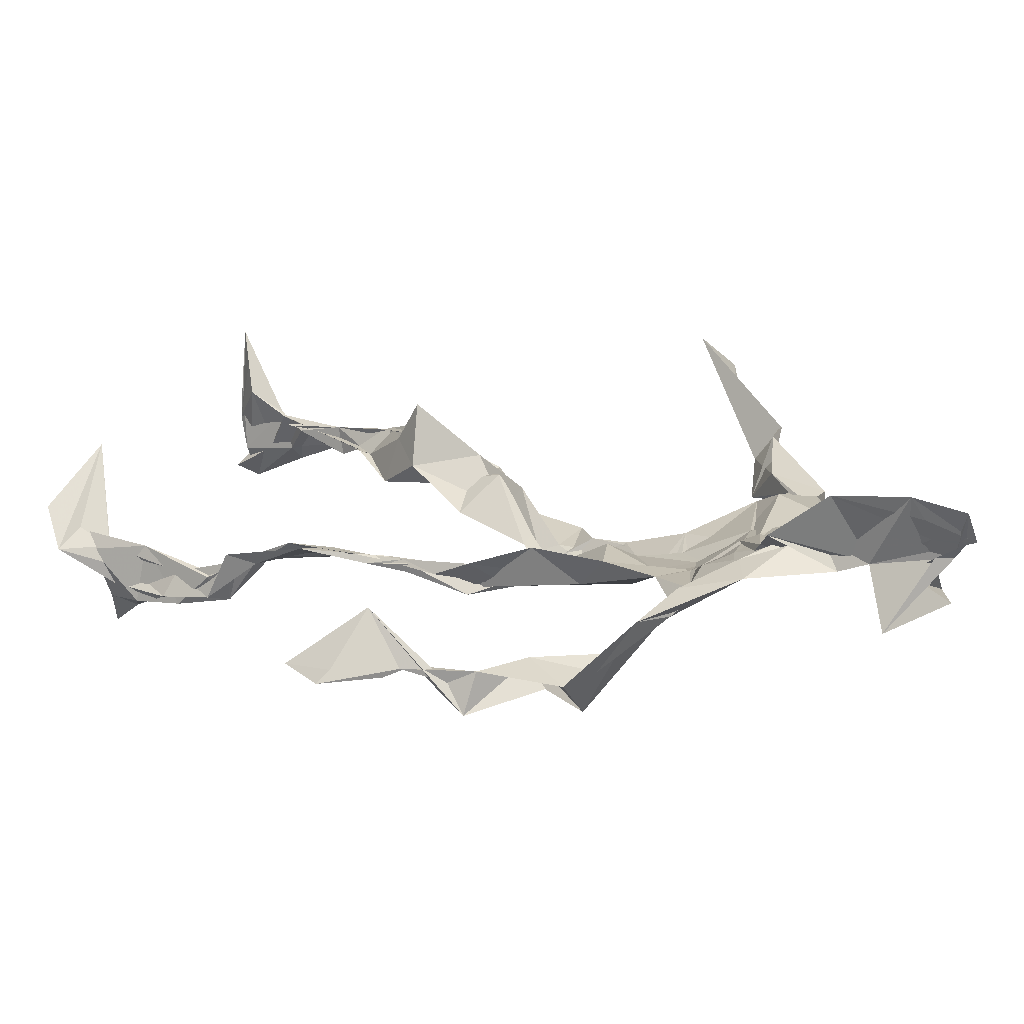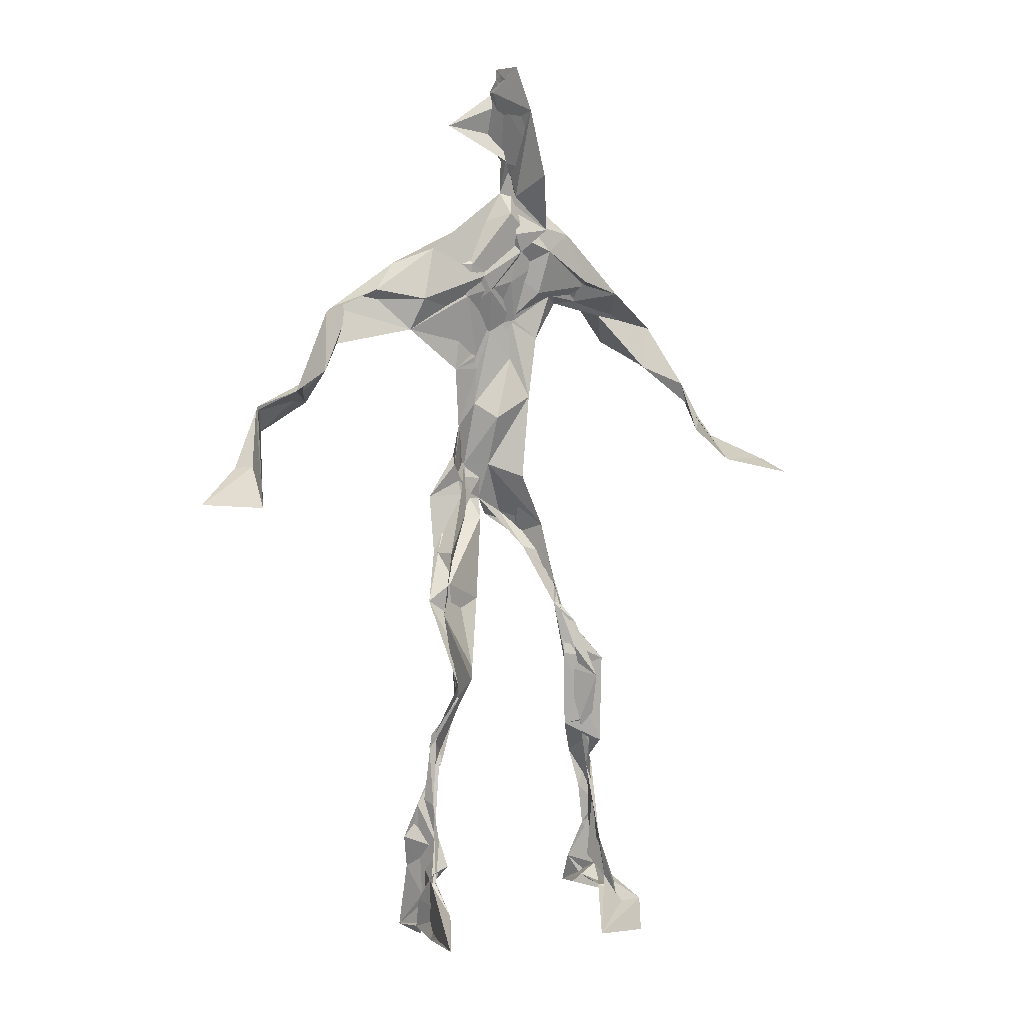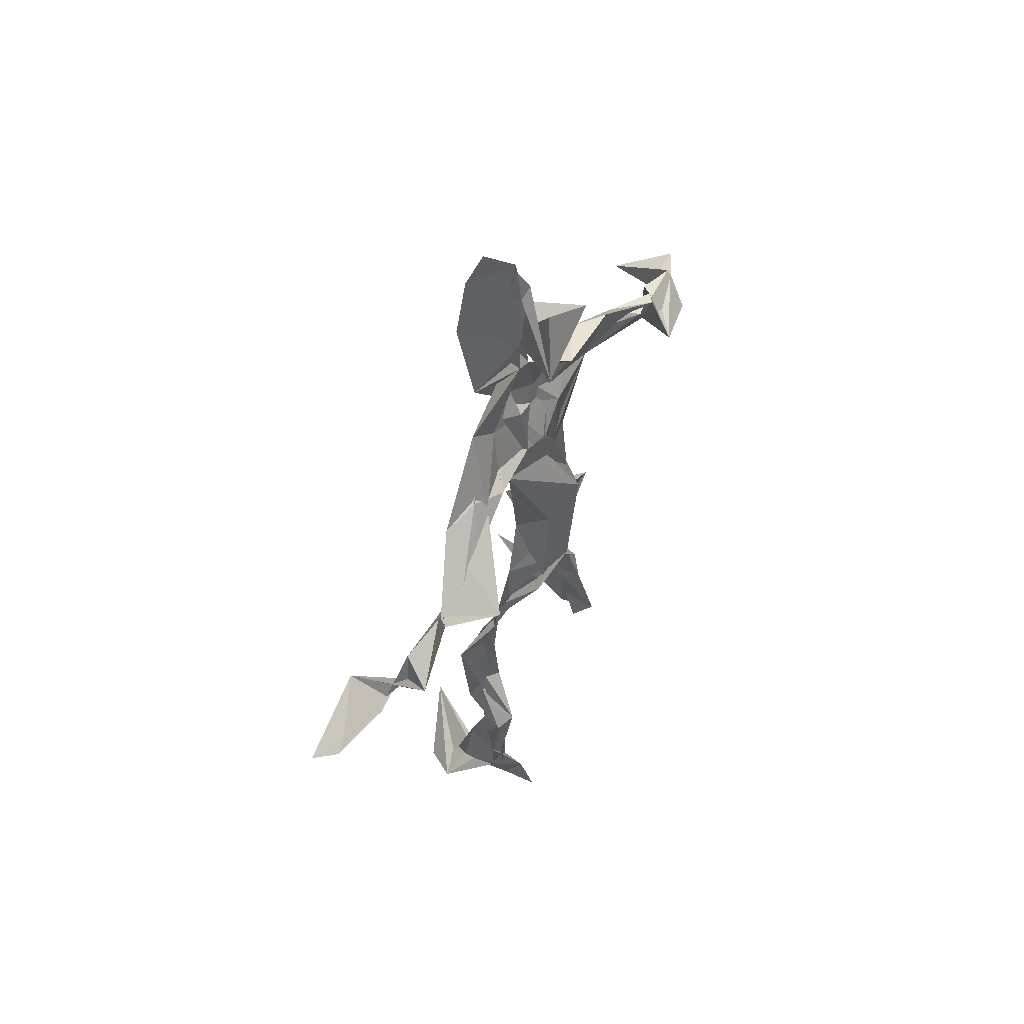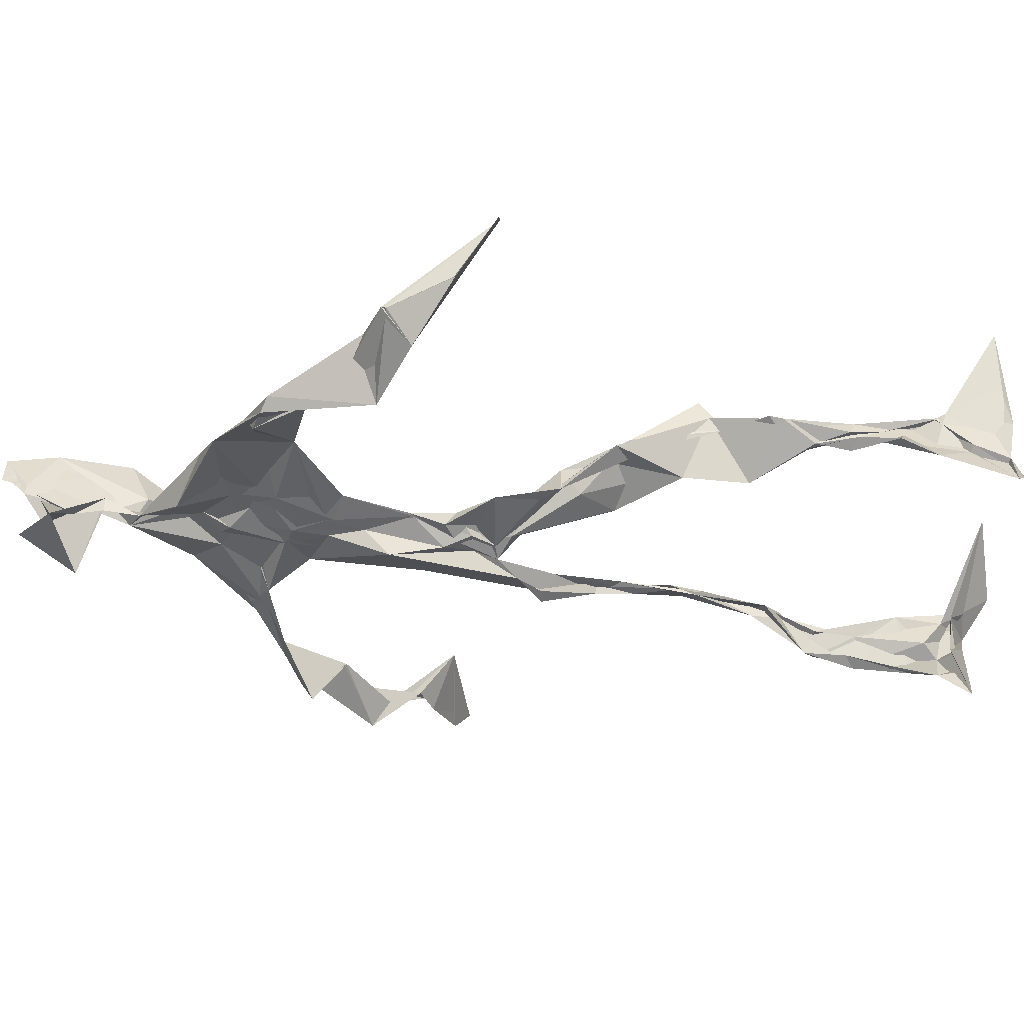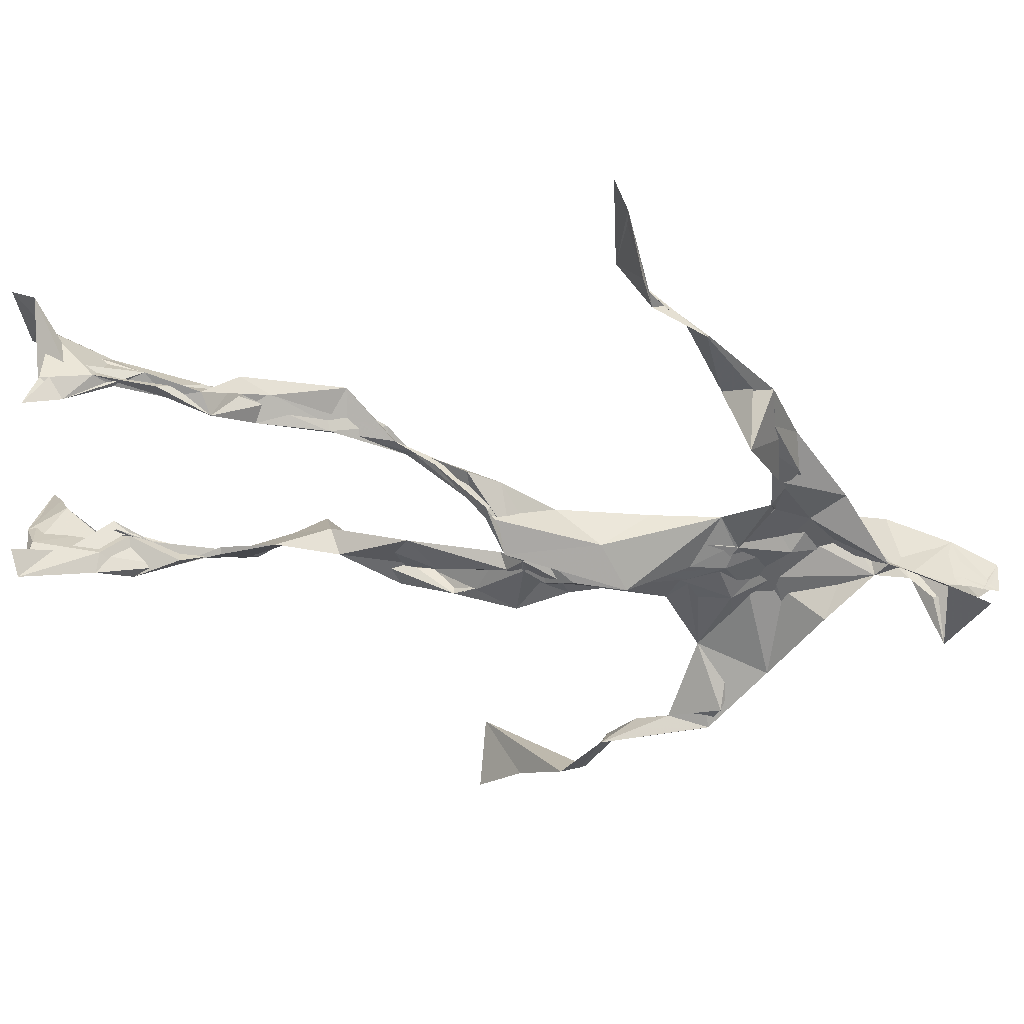
<metadata>
{"format":"obj","ext":"obj","renderer":"f3d","projection":"perspective","resolution":1024,"background":"white","views":[{"elev":9.2,"azim":128.7,"up":"+Z"},{"elev":2.8,"azim":-14.1,"up":"+Y"},{"elev":65.8,"azim":137.6,"up":"+Y"},{"elev":-24.2,"azim":-90.9,"up":"+Z"},{"elev":-68.3,"azim":81.9,"up":"+Z"}]}
</metadata>
<code>
v 0.113 -0.5307 0.06229
v -0.08918 -0.0519 0.005978
v -0.08309 -0.1514 0.05667
v 0.08492 -0.1326 -0.02836
v -0.109 -0.4524 0.08566
v -0.3288 0.05902 0.1196
v 0.05251 0.3116 0.00207
v 0.1282 -0.4868 -0.08574
v -0.09166 -0.4862 0.1083
v 0.1109 0.2873 -0.0102
v -0.01802 0.5286 0.04104
v 0.02965 -0.03397 -0.05995
v -0.09111 -0.2938 0.04906
v 0.08356 0.3445 0.001759
v -0.1108 -0.4384 0.04238
v 0.07594 -0.09689 -0.03012
v -0.1079 -0.4413 0.07936
v -0.05893 0.3479 -0.003388
v 0.0141 0.19 -0.01745
v -0.1091 -0.5223 0.07437
v 0.002489 0.3671 0.03504
v -0.02061 0.0389 -0.03498
v 0.01003 -0.004374 -0.05755
v -0.07637 -0.2239 0.07998
v -0.133 -0.5178 -0.000167
v -0.04933 0.2653 0.02284
v 0.1193 -0.469 -0.1198
v 0.01427 0.4865 0.08678
v -0.129 -0.4389 0.02803
v 0.381 0.05909 -0.08957
v 0.1367 -0.3356 -0.06934
v -0.3257 0.01397 0.1863
v 0.118 -0.4978 -0.09102
v 0.02842 0.041 -0.008747
v -0.06703 -0.1995 0.117
v -0.1939 0.2594 0.02101
v 0.07649 -0.09045 -0.0343
v 0.1335 -0.4591 -0.07612
v -0.08866 -0.1253 0.06282
v -0.06524 -0.07261 0.01042
v -0.01366 0.192 -0.0157
v -0.07448 -0.2252 0.08201
v 0.002163 0.4956 0.06401
v 0.2638 0.1595 -0.084
v 0.07049 -0.05836 -0.04285
v 0.2755 0.1529 -0.1265
v -0.1252 0.2231 0.04006
v 0.1007 -0.1775 -0.02246
v 0.3 0.09365 -0.08433
v -0.02734 0.1531 -0.01503
v -0.01224 0.05631 -0.0258
v 0.1405 -0.4312 -0.04325
v -0.09011 -0.309 0.05179
v -0.01021 0.5188 -0.01523
v 0.1266 -0.3707 -0.09411
v -0.04166 0.05683 -0.03372
v -0.2721 0.1473 0.08744
v -0.2512 0.134 0.01993
v 0.1142 -0.3234 -0.09629
v -0.04855 0.01867 -0.01868
v -0.07766 -0.02932 -0.001707
v -0.008281 0.497 0.04413
v 0.01091 0.4055 0.005258
v 0.221 0.2101 -0.1017
v -0.04542 0.3041 0.03143
v 0.0928 -0.2048 -0.03721
v -0.1086 -0.2685 0.0818
v -0.3478 0.05759 0.1088
v 0.2049 0.1835 -0.07887
v -0.005706 0.4326 0.0153
v 0.02502 0.3569 0.02755
v -0.03492 0.01608 -0.03549
v -0.094 -0.4254 0.07209
v -0.2321 0.1722 0.05264
v -0.06484 0.4785 -0.01465
v -0.3207 0.124 0.08965
v -0.06687 -0.2493 0.02362
v -0.09676 0.3221 0.03955
v -0.2189 0.2502 0.02645
v 0.3082 0.06086 -0.02669
v -0.07799 -0.09542 0.03742
v -0.03673 0.1262 -0.04721
v -0.1106 -0.2825 0.07778
v 0.1287 -0.3385 -0.06514
v 0.1491 -0.4821 -0.04757
v -0.1012 -0.385 0.0672
v 0.002098 0.4355 0.01485
v 0.1376 -0.3833 -0.06793
v 0.4047 0.04213 -0.06773
v 0.01714 0.4607 -0.04805
v 0.2755 0.1337 -0.09716
v -0.01893 0.2729 0.01741
v -0.009963 0.4999 0.02606
v -0.05033 -0.1928 0.04882
v -0.1016 -0.2744 0.07805
v 0.1394 -0.4921 -0.04398
v -0.0225 0.5147 0.02642
v -0.0184 0.5403 0.04433
v -0.1042 -0.1091 0.04875
v -0.01234 0.2312 -0.00984
v -0.2155 0.2051 0.03621
v -0.09195 0.01681 -0.006076
v -0.006178 0.1151 -0.001066
v -0.0582 0.06835 -0.02196
v -0.02403 -0.01017 -0.01841
v -0.1119 -0.4746 0.03978
v 0.16 0.2731 -0.03801
v -0.09741 -0.4108 0.06669
v -0.03965 -0.001544 -0.02677
v -0.1677 0.2708 0.04433
v 0.1466 0.2469 -0.07389
v -0.06176 0.1755 0.009004
v 0.009783 0.09163 -0.04494
v 0.1289 -0.216 -0.018
v -0.3187 0.1292 0.09139
v -0.108 -0.3514 0.04229
v 0.315 0.08454 -0.09157
v 0.1343 -0.4217 -0.1035
v -0.03205 0.1332 -0.01521
v -0.102 -0.316 0.05332
v -0.05949 0.05633 -0.00896
v 0.01807 0.2379 -0.01192
v 0.0653 0.2697 -0.01887
v 0.1181 -0.5052 -0.1419
v -0.105 -0.3567 0.07444
v -0.05334 0.2456 0.009291
v -0.107 -0.5111 0.1792
v 0.1132 -0.2749 -0.03999
v 0.1353 -0.495 -0.1093
v 0.05761 0.3225 0.01477
v -0.08924 -0.4307 0.08326
v 0.04766 0.2151 -0.01672
v -0.1204 -0.3592 0.05243
v -0.01994 0.5129 0.03719
v -0.1062 -0.5105 0.0367
v 0.09489 -0.2804 -0.04833
v -0.1099 0.2602 0.0528
v -0.3907 0.01655 0.1498
v -0.1174 -0.4776 0.04589
v 0.1971 -0.5147 -0.04887
v -0.1176 -0.5145 0.03061
v -0.1136 -0.351 0.06139
v 0.1641 -0.4952 -0.05074
v -0.03947 0.06995 -0.03961
v 0.1025 -0.1461 -0.02573
v 0.01062 0.2989 0.003222
v 0.1366 -0.1931 -0.02086
v 0.01943 0.3511 0.02566
v 0.07522 -0.1221 -0.02924
v 0.03714 0.1416 -0.01085
v -0.07291 -0.05205 0.03437
v 0.04653 0.2714 0.001654
v 0.03258 0.4092 0.08304
v -0.07722 -0.0886 0.04524
v 0.2214 0.2319 -0.09629
v -0.05221 0.1017 -0.009997
v -0.0347 -0.11 0.005726
v 0.1448 -0.4427 -0.108
v -0.07052 -0.1794 0.028
v -0.2285 0.243 0.03995
v 0.05842 -0.02099 -0.02904
v -0.3106 0.09877 0.05371
v 0.08979 -0.1872 -0.03171
v 0.1476 -0.4746 -0.09107
v 0.1401 -0.3791 -0.1043
v 0.01405 0.2399 -0.01217
v 0.1066 0.2642 -0.04708
v -0.05446 0.1043 -0.007724
v -0.1039 -0.4484 0.08293
v -0.07188 -0.2324 0.07458
v -0.07783 -0.2086 0.09369
v 0.2087 0.1809 -0.07645
v -0.1353 -0.3996 0.04404
v 0.1396 -0.3022 -0.03932
v 0.008392 0.3875 0.03481
v 0.1801 0.2416 -0.08765
v 0.09138 -0.1373 -0.03716
v 0.1282 -0.3089 -0.05078
v 0.1619 -0.5112 -0.03035
v 0.118 0.2835 -0.03768
v -0.1459 0.3037 0.03038
v 0.008906 0.2844 0.01034
v -0.0007614 0.5398 0.07452
v 0.07788 0.2609 -0.0409
v -0.008715 -0.007662 -0.06143
v 0.04319 -0.03453 -0.0666
v 0.01819 0.3205 0.02385
v -0.02022 0.01324 -0.04464
v -0.005487 0.3938 0.009449
v 0.1271 -0.2683 -0.04745
v -0.01363 0.2232 -0.009687
v 0.2848 0.09881 -0.08297
v 0.1504 -0.3931 -0.09602
v -0.09766 -0.4969 0.1428
v -0.1063 -0.5165 0.1199
v -0.03076 0.1759 -0.009155
v 0.07451 -0.09344 -0.04389
v 0.04653 0.3471 0.03965
v -0.003221 0.4315 0.03092
v 0.08327 -0.1215 -0.03232
v 0.1675 0.2151 -0.1338
v -0.02911 0.29 0.02483
v 0.1366 -0.3358 -0.09235
v 0.01033 0.342 0.02971
v -0.02042 0.4604 0.004574
v -0.03225 0.1925 -0.006362
v 0.1851 -0.5448 -0.003724
v -0.108 -0.5293 0.01344
v 0.03624 -0.04901 -0.03754
v -0.04772 0.0403 -0.03003
f 67 142 13
f 184 167 111
f 120 53 133
f 10 130 180
f 59 165 31
f 64 69 46
f 122 41 100
f 144 82 22
f 149 163 66
f 51 150 103
f 11 183 97
f 128 114 66
f 6 32 76
f 45 200 16
f 51 161 34
f 179 96 1
f 134 97 183
f 152 146 166
f 189 78 202
f 92 187 202
f 34 113 150
f 91 49 44
f 151 109 60
f 139 106 131
f 102 61 2
f 44 172 91
f 141 9 20
f 81 39 151
f 91 172 46
f 135 25 141
f 210 144 22
f 196 126 112
f 65 21 182
f 30 49 80
f 161 45 16
f 12 113 34
f 202 187 189
f 116 108 125
f 18 181 78
f 180 111 176
f 101 36 74
f 20 194 127
f 89 30 80
f 64 201 69
f 13 142 86
f 119 19 191
f 112 156 168
f 182 122 100
f 41 132 82
f 198 63 175
f 197 177 37
f 2 61 99
f 131 17 139
f 46 69 44
f 206 26 100
f 79 58 160
f 96 8 140
f 73 125 169
f 24 83 95
f 124 129 27
f 88 38 193
f 7 63 14
f 84 178 128
f 208 139 141
f 177 147 163
f 72 105 61
f 163 37 177
f 182 7 122
f 186 12 197
f 59 203 55
f 164 140 33
f 94 40 39
f 48 145 114
f 92 126 191
f 17 169 9
f 11 62 98
f 9 5 127
f 96 140 1
f 65 26 181
f 36 137 110
f 15 108 173
f 101 47 36
f 93 90 75
f 33 8 124
f 199 70 205
f 198 70 189
f 5 15 135
f 172 44 155
f 153 62 70
f 39 24 35
f 165 55 158
f 13 170 67
f 157 40 94
f 151 39 40
f 191 166 92
f 158 143 52
f 171 83 24
f 144 50 82
f 208 141 25
f 119 103 19
f 167 14 107
f 123 122 7
f 58 101 74
f 38 140 164
f 110 78 181
f 147 48 190
f 155 44 69
f 34 150 51
f 97 90 93
f 173 116 133
f 46 172 64
f 5 9 169
f 40 109 151
f 17 9 139
f 53 77 13
f 31 84 128
f 27 193 164
f 194 9 127
f 121 72 102
f 171 99 159
f 148 182 21
f 137 78 110
f 135 15 25
f 210 156 144
f 3 24 39
f 152 166 184
f 56 104 60
f 84 31 52
f 132 113 82
f 207 1 140
f 23 188 209
f 171 3 99
f 87 63 199
f 56 103 119
f 125 120 116
f 32 115 76
f 4 16 200
f 99 61 154
f 6 76 68
f 60 2 151
f 160 36 110
f 66 114 145
f 187 198 189
f 192 46 44
f 129 143 158
f 112 126 47
f 148 7 182
f 169 125 108
f 53 13 133
f 117 89 80
f 86 17 131
f 159 77 171
f 129 96 143
f 191 196 119
f 53 120 77
f 137 47 126
f 10 180 107
f 93 205 11
f 22 82 185
f 196 191 126
f 2 99 3
f 149 209 37
f 170 42 67
f 210 72 121
f 11 97 93
f 197 12 16
f 145 48 200
f 143 96 179
f 69 201 155
f 204 130 63
f 118 193 27
f 49 91 80
f 147 174 163
f 158 52 165
f 184 166 132
f 189 70 199
f 55 118 158
f 32 162 115
f 167 123 7
f 13 86 133
f 62 205 70
f 118 55 193
f 189 63 21
f 136 163 174
f 135 20 195
f 50 100 41
f 181 26 47
f 192 80 46
f 33 124 164
f 4 200 48
f 206 50 156
f 29 106 25
f 65 181 18
f 60 109 56
f 18 21 65
f 45 23 209
f 3 39 81
f 22 185 188
f 207 85 1
f 128 178 114
f 176 172 155
f 195 5 135
f 195 127 5
f 198 187 204
f 88 203 178
f 134 87 97
f 111 167 201
f 12 161 16
f 74 36 160
f 197 37 186
f 192 49 30
f 87 199 90
f 209 200 45
f 94 35 170
f 106 139 208
f 105 109 157
f 122 123 132
f 179 1 85
f 107 176 155
f 140 8 33
f 133 116 120
f 19 150 166
f 87 90 97
f 203 59 174
f 125 73 142
f 34 161 12
f 109 105 188
f 134 28 87
f 46 80 91
f 108 15 5
f 99 154 159
f 43 153 28
f 76 58 162
f 71 63 130
f 81 151 2
f 16 177 197
f 104 56 168
f 21 18 189
f 121 168 156
f 104 102 60
f 115 74 57
f 168 121 104
f 23 161 51
f 188 23 51
f 47 79 181
f 10 107 14
f 113 185 82
f 107 201 167
f 186 185 12
f 169 108 5
f 203 193 55
f 124 8 129
f 114 178 190
f 143 179 52
f 98 183 11
f 141 20 135
f 63 189 199
f 67 42 95
f 102 104 121
f 150 113 132
f 183 28 134
f 77 83 171
f 131 106 133
f 184 123 167
f 42 24 95
f 64 172 201
f 15 173 29
f 66 136 128
f 79 101 58
f 45 161 23
f 188 56 109
f 174 147 190
f 86 73 17
f 192 30 117
f 6 138 32
f 129 158 27
f 173 133 29
f 146 92 166
f 202 137 126
f 54 75 90
f 170 77 94
f 163 136 66
f 149 66 145
f 204 63 198
f 28 98 43
f 26 206 47
f 204 146 130
f 159 94 77
f 169 17 73
f 205 93 75
f 142 73 86
f 160 110 79
f 177 4 147
f 186 209 188
f 100 26 182
f 55 165 59
f 61 105 154
f 42 170 35
f 25 106 208
f 152 130 146
f 203 88 193
f 195 20 127
f 29 133 106
f 206 100 50
f 163 149 37
f 140 38 85
f 136 174 59
f 48 147 4
f 157 94 159
f 50 41 82
f 176 107 180
f 83 77 120
f 81 2 3
f 27 164 124
f 183 98 28
f 61 102 72
f 132 41 122
f 38 164 193
f 67 95 142
f 80 192 117
f 178 84 88
f 13 77 170
f 199 54 90
f 198 153 70
f 123 184 132
f 188 72 22
f 115 57 76
f 19 103 150
f 74 162 58
f 71 14 63
f 52 85 88
f 62 11 205
f 153 175 28
f 196 168 119
f 89 117 30
f 174 190 203
f 114 190 48
f 198 175 153
f 103 56 51
f 57 58 76
f 119 168 56
f 56 188 51
f 148 63 7
f 31 165 52
f 157 109 40
f 152 180 130
f 68 138 6
f 207 140 85
f 36 47 137
f 132 166 150
f 176 111 172
f 75 54 199
f 42 35 24
f 85 52 179
f 159 154 157
f 68 162 32
f 14 167 7
f 142 95 125
f 32 138 68
f 172 111 201
f 15 29 25
f 141 139 9
f 188 105 72
f 178 203 190
f 155 201 107
f 156 50 144
f 210 22 72
f 110 181 79
f 160 57 74
f 182 26 65
f 10 14 130
f 128 136 59
f 121 156 210
f 184 180 152
f 76 162 68
f 71 130 14
f 62 43 98
f 157 154 105
f 206 156 112
f 194 20 9
f 202 126 92
f 37 209 186
f 8 96 129
f 87 28 175
f 192 44 49
f 112 47 206
f 145 200 149
f 125 83 120
f 87 175 63
f 149 200 209
f 43 62 153
f 204 187 146
f 95 83 125
f 115 162 74
f 88 84 52
f 4 177 16
f 185 113 12
f 186 188 185
f 2 60 102
f 57 160 58
f 148 21 63
f 38 88 85
f 86 131 133
f 137 202 78
f 75 199 205
f 101 79 47
f 92 146 187
f 59 31 128
f 184 111 180
f 108 116 173
f 24 3 171
f 112 168 196
f 191 19 166
f 35 94 39
f 158 118 27
f 189 18 78

</code>
